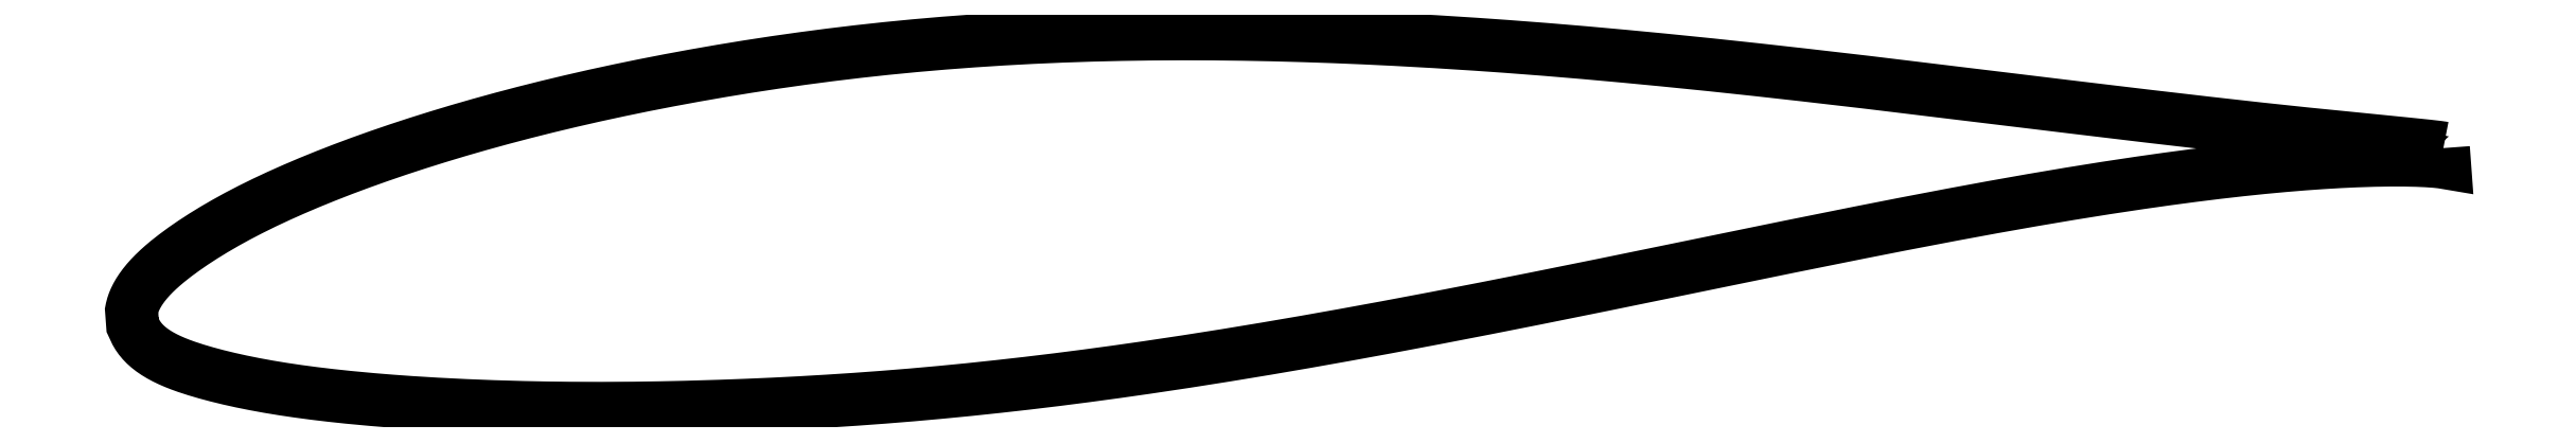
<metadata>
{"format":"dxf","ext":"dxf","renderer":"ezdxf+matplotlib","layout":"modelspace","background":"white","min_lineweight":24,"dpi":150}
</metadata>
<code>
0
SECTION
2
ENTITIES
0
LWPOLYLINE
8
0
90
721
70
1
10
48.05
20
3.682
10
48.05
20
3.682
10
48.04
20
3.683
10
48.04
20
3.685
10
48.03
20
3.687
10
48.01
20
3.689
10
48
20
3.691
10
47.98
20
3.694
10
47.96
20
3.697
10
47.94
20
3.7
10
47.91
20
3.704
10
47.88
20
3.708
10
47.85
20
3.712
10
47.82
20
3.716
10
47.78
20
3.72
10
47.74
20
3.725
10
47.7
20
3.73
10
47.65
20
3.735
10
47.6
20
3.74
10
47.55
20
3.746
10
47.5
20
3.752
10
47.44
20
3.758
10
47.38
20
3.764
10
47.32
20
3.77
10
47.25
20
3.777
10
47.19
20
3.784
10
47.12
20
3.791
10
47.04
20
3.798
10
46.97
20
3.805
10
46.89
20
3.813
10
46.81
20
3.821
10
46.73
20
3.829
10
46.64
20
3.838
10
46.55
20
3.847
10
46.46
20
3.856
10
46.37
20
3.865
10
46.27
20
3.874
10
46.17
20
3.884
10
46.07
20
3.894
10
45.96
20
3.904
10
45.86
20
3.915
10
45.75
20
3.925
10
45.64
20
3.936
10
45.52
20
3.948
10
45.4
20
3.959
10
45.28
20
3.971
10
45.16
20
3.983
10
45.04
20
3.996
10
44.91
20
4.009
10
44.78
20
4.022
10
44.65
20
4.035
10
44.51
20
4.049
10
44.37
20
4.063
10
44.23
20
4.077
10
44.09
20
4.092
10
43.94
20
4.107
10
43.8
20
4.122
10
43.65
20
4.138
10
43.49
20
4.154
10
43.34
20
4.17
10
43.18
20
4.187
10
43.02
20
4.204
10
42.86
20
4.221
10
42.69
20
4.239
10
42.53
20
4.257
10
42.36
20
4.275
10
42.19
20
4.294
10
42.01
20
4.313
10
41.84
20
4.333
10
41.66
20
4.353
10
41.48
20
4.373
10
41.29
20
4.394
10
41.11
20
4.415
10
40.92
20
4.436
10
40.73
20
4.458
10
40.54
20
4.479
10
40.34
20
4.502
10
40.15
20
4.524
10
39.95
20
4.547
10
39.75
20
4.571
10
39.55
20
4.594
10
39.34
20
4.618
10
39.13
20
4.642
10
38.92
20
4.667
10
38.71
20
4.692
10
38.5
20
4.717
10
38.28
20
4.743
10
38.07
20
4.769
10
37.85
20
4.795
10
37.63
20
4.822
10
37.4
20
4.848
10
37.18
20
4.876
10
36.95
20
4.903
10
36.72
20
4.931
10
36.49
20
4.959
10
36.26
20
4.987
10
36.02
20
5.015
10
35.78
20
5.044
10
35.54
20
5.073
10
35.3
20
5.102
10
35.06
20
5.132
10
34.82
20
5.162
10
34.57
20
5.192
10
34.32
20
5.222
10
34.07
20
5.252
10
33.82
20
5.283
10
33.57
20
5.314
10
33.32
20
5.345
10
33.06
20
5.376
10
32.8
20
5.408
10
32.54
20
5.439
10
32.28
20
5.471
10
32.02
20
5.503
10
31.76
20
5.535
10
31.49
20
5.567
10
31.22
20
5.599
10
30.96
20
5.631
10
30.69
20
5.663
10
30.41
20
5.695
10
30.14
20
5.727
10
29.87
20
5.759
10
29.59
20
5.792
10
29.31
20
5.824
10
29.04
20
5.856
10
28.76
20
5.888
10
28.48
20
5.921
10
28.19
20
5.953
10
27.91
20
5.985
10
27.63
20
6.017
10
27.34
20
6.049
10
27.05
20
6.081
10
26.76
20
6.112
10
26.48
20
6.144
10
26.19
20
6.175
10
25.89
20
6.206
10
25.6
20
6.237
10
25.31
20
6.268
10
25.01
20
6.298
10
24.72
20
6.329
10
24.42
20
6.359
10
24.12
20
6.389
10
23.83
20
6.418
10
23.53
20
6.447
10
23.23
20
6.476
10
22.93
20
6.505
10
22.62
20
6.533
10
22.32
20
6.561
10
22.02
20
6.589
10
21.71
20
6.616
10
21.41
20
6.642
10
21.1
20
6.669
10
20.8
20
6.695
10
20.49
20
6.72
10
20.18
20
6.745
10
19.87
20
6.769
10
19.57
20
6.793
10
19.26
20
6.817
10
18.95
20
6.84
10
18.64
20
6.862
10
18.33
20
6.884
10
18.01
20
6.905
10
17.7
20
6.926
10
17.39
20
6.946
10
17.08
20
6.966
10
16.77
20
6.985
10
16.45
20
7.003
10
16.14
20
7.021
10
15.83
20
7.038
10
15.51
20
7.054
10
15.2
20
7.07
10
14.88
20
7.085
10
14.57
20
7.1
10
14.25
20
7.114
10
13.94
20
7.127
10
13.62
20
7.139
10
13.31
20
7.15
10
12.99
20
7.161
10
12.68
20
7.171
10
12.36
20
7.181
10
12.05
20
7.189
10
11.73
20
7.197
10
11.42
20
7.204
10
11.1
20
7.21
10
10.79
20
7.215
10
10.47
20
7.22
10
10.16
20
7.224
10
9.842
20
7.226
10
9.528
20
7.228
10
9.214
20
7.229
10
8.9
20
7.229
10
8.586
20
7.228
10
8.273
20
7.226
10
7.96
20
7.224
10
7.648
20
7.22
10
7.335
20
7.215
10
7.024
20
7.21
10
6.712
20
7.203
10
6.402
20
7.196
10
6.091
20
7.187
10
5.781
20
7.178
10
5.472
20
7.167
10
5.163
20
7.156
10
4.855
20
7.143
10
4.547
20
7.13
10
4.24
20
7.115
10
3.934
20
7.1
10
3.628
20
7.083
10
3.323
20
7.066
10
3.019
20
7.047
10
2.715
20
7.027
10
2.413
20
7.006
10
2.111
20
6.984
10
1.809
20
6.962
10
1.509
20
6.938
10
1.209
20
6.913
10
0.9108
20
6.887
10
0.6131
20
6.861
10
0.3163
20
6.833
10
0.02044
20
6.804
10
-0.2744
20
6.774
10
-0.5684
20
6.743
10
-0.8613
20
6.711
10
-1.153
20
6.678
10
-1.444
20
6.644
10
-1.734
20
6.61
10
-2.022
20
6.574
10
-2.31
20
6.537
10
-2.596
20
6.499
10
-2.881
20
6.461
10
-3.165
20
6.421
10
-3.448
20
6.381
10
-3.73
20
6.34
10
-4.01
20
6.299
10
-4.289
20
6.256
10
-4.567
20
6.212
10
-4.843
20
6.168
10
-5.119
20
6.123
10
-5.392
20
6.077
10
-5.665
20
6.03
10
-5.936
20
5.983
10
-6.206
20
5.935
10
-6.474
20
5.887
10
-6.741
20
5.837
10
-7.006
20
5.788
10
-7.27
20
5.737
10
-7.532
20
5.686
10
-7.793
20
5.634
10
-8.053
20
5.582
10
-8.31
20
5.529
10
-8.566
20
5.475
10
-8.821
20
5.421
10
-9.074
20
5.366
10
-9.325
20
5.311
10
-9.575
20
5.255
10
-9.823
20
5.198
10
-10.07
20
5.141
10
-10.31
20
5.083
10
-10.56
20
5.025
10
-10.8
20
4.966
10
-11.04
20
4.907
10
-11.27
20
4.848
10
-11.51
20
4.787
10
-11.74
20
4.727
10
-11.98
20
4.666
10
-12.21
20
4.604
10
-12.44
20
4.542
10
-12.66
20
4.48
10
-12.89
20
4.417
10
-13.11
20
4.353
10
-13.33
20
4.29
10
-13.55
20
4.226
10
-13.77
20
4.162
10
-13.98
20
4.097
10
-14.19
20
4.032
10
-14.4
20
3.967
10
-14.61
20
3.901
10
-14.82
20
3.835
10
-15.02
20
3.769
10
-15.23
20
3.703
10
-15.43
20
3.636
10
-15.63
20
3.569
10
-15.82
20
3.502
10
-16.02
20
3.435
10
-16.21
20
3.367
10
-16.4
20
3.3
10
-16.59
20
3.232
10
-16.77
20
3.164
10
-16.95
20
3.095
10
-17.14
20
3.027
10
-17.31
20
2.958
10
-17.49
20
2.89
10
-17.66
20
2.821
10
-17.84
20
2.752
10
-18.01
20
2.683
10
-18.17
20
2.614
10
-18.34
20
2.544
10
-18.5
20
2.475
10
-18.66
20
2.406
10
-18.82
20
2.336
10
-18.98
20
2.267
10
-19.13
20
2.197
10
-19.28
20
2.128
10
-19.43
20
2.058
10
-19.58
20
1.989
10
-19.72
20
1.919
10
-19.86
20
1.849
10
-20
20
1.78
10
-20.14
20
1.71
10
-20.27
20
1.64
10
-20.4
20
1.571
10
-20.53
20
1.501
10
-20.66
20
1.431
10
-20.78
20
1.362
10
-20.9
20
1.292
10
-21.02
20
1.223
10
-21.14
20
1.154
10
-21.25
20
1.085
10
-21.37
20
1.017
10
-21.47
20
0.9485
10
-21.58
20
0.8807
10
-21.68
20
0.8131
10
-21.79
20
0.7459
10
-21.88
20
0.679
10
-21.98
20
0.6125
10
-22.07
20
0.5467
10
-22.17
20
0.4812
10
-22.25
20
0.4161
10
-22.34
20
0.3515
10
-22.42
20
0.2874
10
-22.5
20
0.2238
10
-22.58
20
0.1606
10
-22.66
20
0.09791
10
-22.73
20
0.03551
10
-22.8
20
-0.02634
10
-22.87
20
-0.08792
10
-22.93
20
-0.1491
10
-23
20
-0.2099
10
-23.06
20
-0.2703
10
-23.11
20
-0.3302
10
-23.17
20
-0.3899
10
-23.22
20
-0.4491
10
-23.27
20
-0.508
10
-23.31
20
-0.5664
10
-23.36
20
-0.6243
10
-23.4
20
-0.6818
10
-23.44
20
-0.7385
10
-23.47
20
-0.7946
10
-23.51
20
-0.85
10
-23.54
20
-0.9046
10
-23.56
20
-0.9581
10
-23.59
20
-1.01
10
-23.61
20
-1.061
10
-23.63
20
-1.111
10
-23.65
20
-1.158
10
-23.66
20
-1.203
10
-23.67
20
-1.245
10
-23.68
20
-1.282
10
-23.69
20
-1.314
10
-23.7
20
-1.339
10
-23.7
20
-1.355
10
-23.67
20
-1.813
10
-23.66
20
-1.817
10
-23.66
20
-1.828
10
-23.65
20
-1.845
10
-23.64
20
-1.87
10
-23.63
20
-1.905
10
-23.61
20
-1.946
10
-23.59
20
-1.99
10
-23.56
20
-2.037
10
-23.54
20
-2.084
10
-23.51
20
-2.133
10
-23.47
20
-2.181
10
-23.44
20
-2.229
10
-23.4
20
-2.277
10
-23.36
20
-2.324
10
-23.32
20
-2.37
10
-23.27
20
-2.416
10
-23.22
20
-2.461
10
-23.17
20
-2.505
10
-23.12
20
-2.548
10
-23.06
20
-2.59
10
-23
20
-2.632
10
-22.94
20
-2.673
10
-22.88
20
-2.713
10
-22.81
20
-2.752
10
-22.74
20
-2.791
10
-22.67
20
-2.829
10
-22.59
20
-2.866
10
-22.52
20
-2.902
10
-22.43
20
-2.938
10
-22.35
20
-2.973
10
-22.27
20
-3.008
10
-22.18
20
-3.042
10
-22.09
20
-3.075
10
-22
20
-3.108
10
-21.9
20
-3.14
10
-21.8
20
-3.173
10
-21.7
20
-3.204
10
-21.6
20
-3.236
10
-21.49
20
-3.267
10
-21.38
20
-3.298
10
-21.27
20
-3.328
10
-21.16
20
-3.359
10
-21.04
20
-3.389
10
-20.92
20
-3.419
10
-20.8
20
-3.448
10
-20.68
20
-3.478
10
-20.55
20
-3.507
10
-20.42
20
-3.535
10
-20.29
20
-3.564
10
-20.16
20
-3.592
10
-20.02
20
-3.619
10
-19.88
20
-3.646
10
-19.74
20
-3.673
10
-19.6
20
-3.699
10
-19.45
20
-3.725
10
-19.3
20
-3.75
10
-19.15
20
-3.775
10
-19
20
-3.799
10
-18.84
20
-3.823
10
-18.69
20
-3.846
10
-18.53
20
-3.869
10
-18.36
20
-3.892
10
-18.2
20
-3.914
10
-18.03
20
-3.935
10
-17.86
20
-3.956
10
-17.69
20
-3.976
10
-17.52
20
-3.996
10
-17.34
20
-4.016
10
-17.16
20
-4.035
10
-16.98
20
-4.054
10
-16.8
20
-4.072
10
-16.61
20
-4.09
10
-16.42
20
-4.107
10
-16.24
20
-4.124
10
-16.04
20
-4.14
10
-15.85
20
-4.156
10
-15.65
20
-4.171
10
-15.46
20
-4.186
10
-15.26
20
-4.201
10
-15.05
20
-4.215
10
-14.85
20
-4.228
10
-14.64
20
-4.241
10
-14.43
20
-4.254
10
-14.22
20
-4.266
10
-14.01
20
-4.278
10
-13.8
20
-4.289
10
-13.58
20
-4.299
10
-13.36
20
-4.309
10
-13.14
20
-4.319
10
-12.92
20
-4.328
10
-12.7
20
-4.337
10
-12.47
20
-4.345
10
-12.24
20
-4.352
10
-12.01
20
-4.359
10
-11.78
20
-4.365
10
-11.55
20
-4.372
10
-11.31
20
-4.377
10
-11.08
20
-4.382
10
-10.84
20
-4.386
10
-10.6
20
-4.389
10
-10.35
20
-4.393
10
-10.11
20
-4.395
10
-9.864
20
-4.397
10
-9.617
20
-4.398
10
-9.368
20
-4.399
10
-9.118
20
-4.399
10
-8.866
20
-4.398
10
-8.612
20
-4.397
10
-8.357
20
-4.395
10
-8.1
20
-4.393
10
-7.842
20
-4.39
10
-7.582
20
-4.386
10
-7.32
20
-4.381
10
-7.058
20
-4.376
10
-6.793
20
-4.371
10
-6.528
20
-4.364
10
-6.261
20
-4.357
10
-5.992
20
-4.35
10
-5.722
20
-4.342
10
-5.451
20
-4.333
10
-5.179
20
-4.323
10
-4.905
20
-4.313
10
-4.63
20
-4.302
10
-4.353
20
-4.291
10
-4.076
20
-4.279
10
-3.797
20
-4.266
10
-3.517
20
-4.252
10
-3.236
20
-4.238
10
-2.953
20
-4.223
10
-2.67
20
-4.207
10
-2.386
20
-4.191
10
-2.1
20
-4.173
10
-1.813
20
-4.155
10
-1.525
20
-4.136
10
-1.237
20
-4.117
10
-0.9469
20
-4.096
10
-0.6562
20
-4.075
10
-0.3645
20
-4.053
10
-0.07198
20
-4.03
10
0.2215
20
-4.006
10
0.5159
20
-3.981
10
0.8111
20
-3.956
10
1.107
20
-3.929
10
1.404
20
-3.902
10
1.702
20
-3.873
10
2
20
-3.844
10
2.299
20
-3.815
10
2.599
20
-3.784
10
2.899
20
-3.752
10
3.201
20
-3.719
10
3.503
20
-3.686
10
3.805
20
-3.652
10
4.108
20
-3.617
10
4.412
20
-3.581
10
4.716
20
-3.544
10
5.021
20
-3.507
10
5.326
20
-3.468
10
5.632
20
-3.429
10
5.938
20
-3.389
10
6.245
20
-3.348
10
6.552
20
-3.307
10
6.859
20
-3.264
10
7.167
20
-3.221
10
7.475
20
-3.177
10
7.784
20
-3.133
10
8.093
20
-3.087
10
8.402
20
-3.041
10
8.711
20
-2.995
10
9.021
20
-2.948
10
9.331
20
-2.9
10
9.641
20
-2.851
10
9.951
20
-2.802
10
10.26
20
-2.752
10
10.57
20
-2.702
10
10.88
20
-2.651
10
11.19
20
-2.599
10
11.5
20
-2.547
10
11.81
20
-2.494
10
12.13
20
-2.441
10
12.44
20
-2.388
10
12.75
20
-2.333
10
13.06
20
-2.279
10
13.37
20
-2.224
10
13.68
20
-2.168
10
13.99
20
-2.112
10
14.3
20
-2.056
10
14.61
20
-2
10
14.92
20
-1.943
10
15.23
20
-1.885
10
15.54
20
-1.828
10
15.85
20
-1.77
10
16.16
20
-1.712
10
16.46
20
-1.653
10
16.77
20
-1.594
10
17.08
20
-1.535
10
17.39
20
-1.476
10
17.69
20
-1.417
10
18
20
-1.357
10
18.31
20
-1.297
10
18.61
20
-1.237
10
18.92
20
-1.177
10
19.22
20
-1.117
10
19.53
20
-1.057
10
19.83
20
-0.9959
10
20.13
20
-0.9353
10
20.44
20
-0.8747
10
20.74
20
-0.8141
10
21.04
20
-0.7532
10
21.34
20
-0.6923
10
21.64
20
-0.6314
10
21.94
20
-0.5706
10
22.24
20
-0.5099
10
22.53
20
-0.449
10
22.83
20
-0.388
10
23.13
20
-0.3274
10
23.42
20
-0.2669
10
23.72
20
-0.2065
10
24.01
20
-0.1463
10
24.3
20
-0.08615
10
24.6
20
-0.02608
10
24.89
20
0.03376
10
25.18
20
0.09338
10
25.47
20
0.1526
10
25.75
20
0.2117
10
26.04
20
0.2706
10
26.33
20
0.3295
10
26.61
20
0.3878
10
26.89
20
0.4456
10
27.18
20
0.5033
10
27.46
20
0.561
10
27.74
20
0.6181
10
28.02
20
0.6746
10
28.3
20
0.7309
10
28.57
20
0.787
10
28.85
20
0.8428
10
29.12
20
0.8979
10
29.4
20
0.9524
10
29.67
20
1.007
10
29.94
20
1.061
10
30.21
20
1.114
10
30.48
20
1.167
10
30.74
20
1.219
10
31.01
20
1.271
10
31.27
20
1.322
10
31.53
20
1.373
10
31.8
20
1.423
10
32.05
20
1.473
10
32.31
20
1.523
10
32.57
20
1.571
10
32.82
20
1.619
10
33.08
20
1.666
10
33.33
20
1.713
10
33.58
20
1.76
10
33.83
20
1.805
10
34.08
20
1.85
10
34.32
20
1.894
10
34.57
20
1.938
10
34.81
20
1.981
10
35.05
20
2.023
10
35.29
20
2.065
10
35.52
20
2.106
10
35.76
20
2.146
10
35.99
20
2.185
10
36.23
20
2.224
10
36.46
20
2.263
10
36.68
20
2.3
10
36.91
20
2.337
10
37.14
20
2.373
10
37.36
20
2.408
10
37.58
20
2.443
10
37.8
20
2.476
10
38.02
20
2.509
10
38.23
20
2.542
10
38.44
20
2.574
10
38.65
20
2.605
10
38.86
20
2.635
10
39.07
20
2.665
10
39.28
20
2.694
10
39.48
20
2.722
10
39.68
20
2.749
10
39.88
20
2.776
10
40.08
20
2.802
10
40.27
20
2.827
10
40.47
20
2.852
10
40.66
20
2.876
10
40.85
20
2.899
10
41.03
20
2.921
10
41.22
20
2.943
10
41.4
20
2.964
10
41.58
20
2.984
10
41.76
20
3.004
10
41.93
20
3.023
10
42.11
20
3.042
10
42.28
20
3.059
10
42.45
20
3.076
10
42.61
20
3.092
10
42.78
20
3.108
10
42.94
20
3.123
10
43.1
20
3.137
10
43.26
20
3.151
10
43.41
20
3.164
10
43.57
20
3.176
10
43.72
20
3.188
10
43.86
20
3.199
10
44.01
20
3.209
10
44.15
20
3.219
10
44.29
20
3.229
10
44.43
20
3.238
10
44.57
20
3.246
10
44.7
20
3.254
10
44.83
20
3.261
10
44.96
20
3.267
10
45.09
20
3.273
10
45.21
20
3.279
10
45.33
20
3.284
10
45.45
20
3.289
10
45.57
20
3.293
10
45.68
20
3.296
10
45.79
20
3.3
10
45.9
20
3.302
10
46.01
20
3.305
10
46.11
20
3.307
10
46.21
20
3.308
10
46.31
20
3.309
10
46.41
20
3.31
10
46.5
20
3.311
10
46.59
20
3.311
10
46.68
20
3.311
10
46.77
20
3.31
10
46.85
20
3.309
10
46.93
20
3.308
10
47.01
20
3.307
10
47.08
20
3.305
10
47.15
20
3.303
10
47.22
20
3.301
10
47.29
20
3.299
10
47.35
20
3.296
10
47.42
20
3.294
10
47.47
20
3.291
10
47.53
20
3.288
10
47.58
20
3.285
10
47.63
20
3.282
10
47.68
20
3.278
10
47.73
20
3.275
10
47.77
20
3.272
10
47.81
20
3.268
10
47.85
20
3.265
10
47.88
20
3.261
10
47.91
20
3.258
10
47.94
20
3.255
10
47.97
20
3.252
10
47.99
20
3.249
10
48.01
20
3.246
10
48.03
20
3.243
10
48.05
20
3.241
10
48.06
20
3.238
10
48.07
20
3.237
10
48.08
20
3.235
10
48.08
20
3.234
10
48.08
20
3.234
0
ENDSEC
0
EOF

</code>
